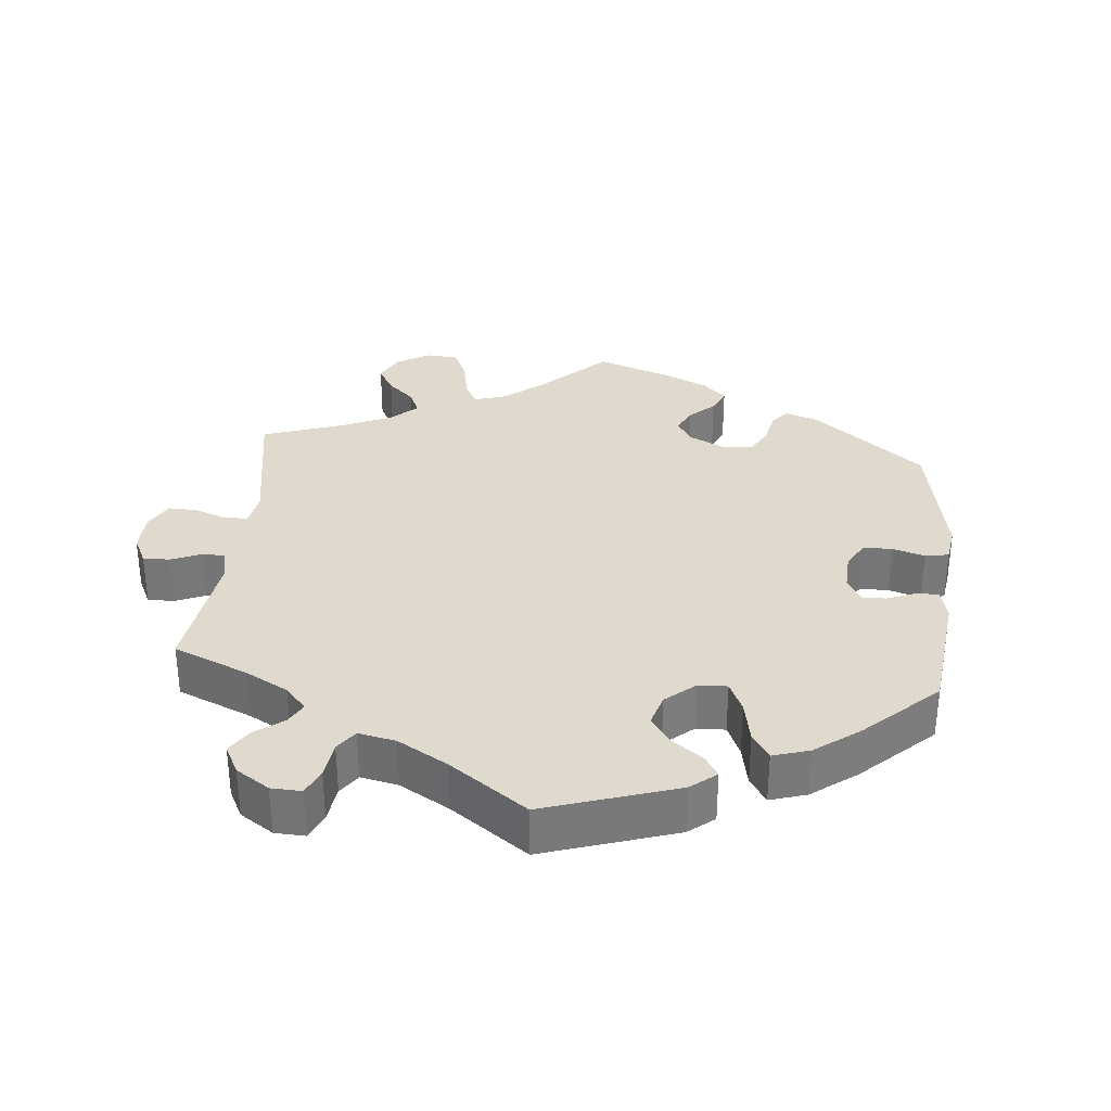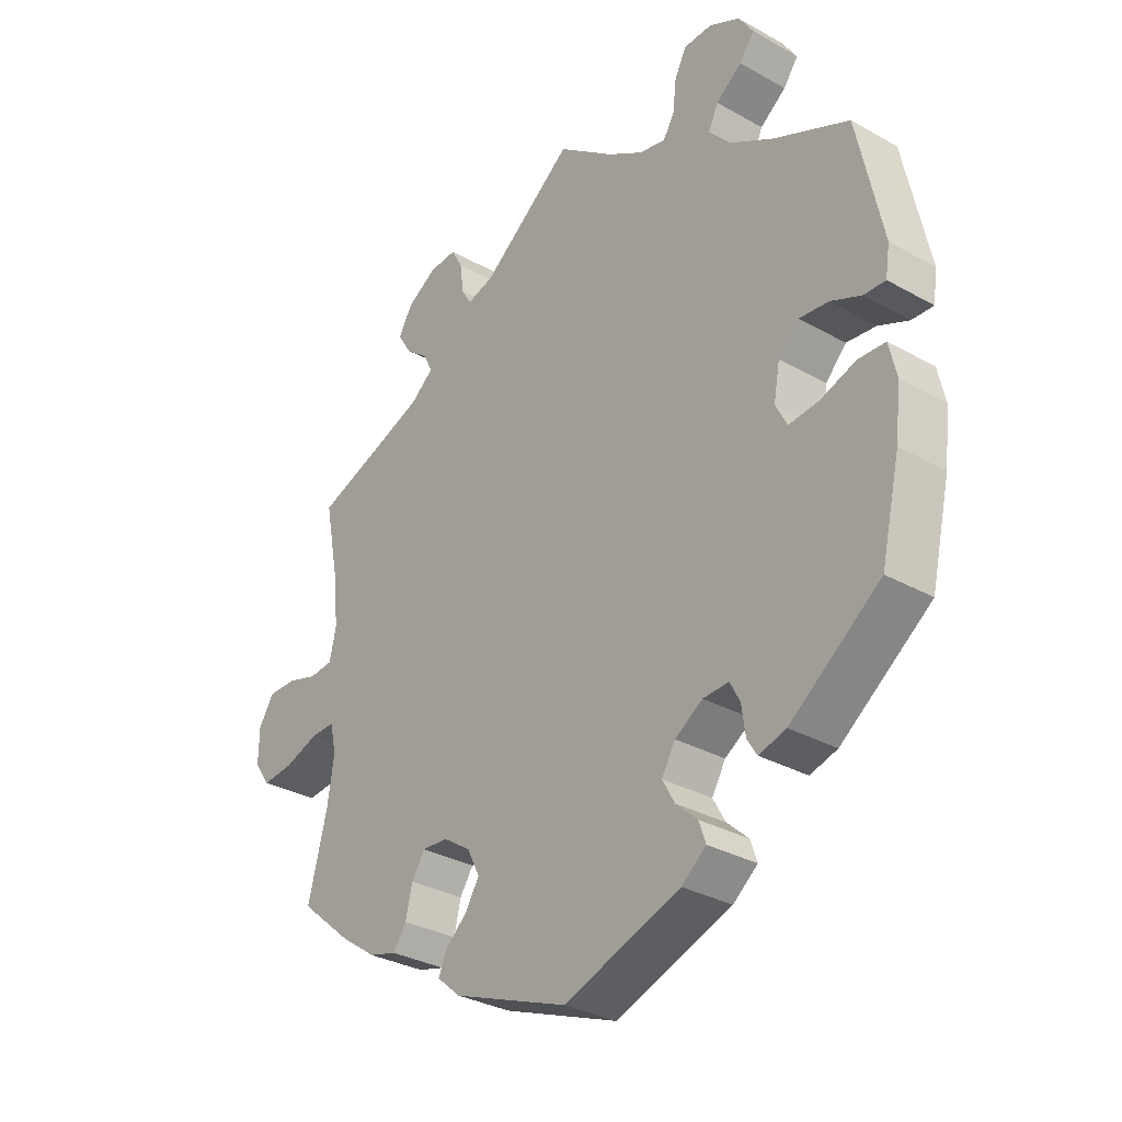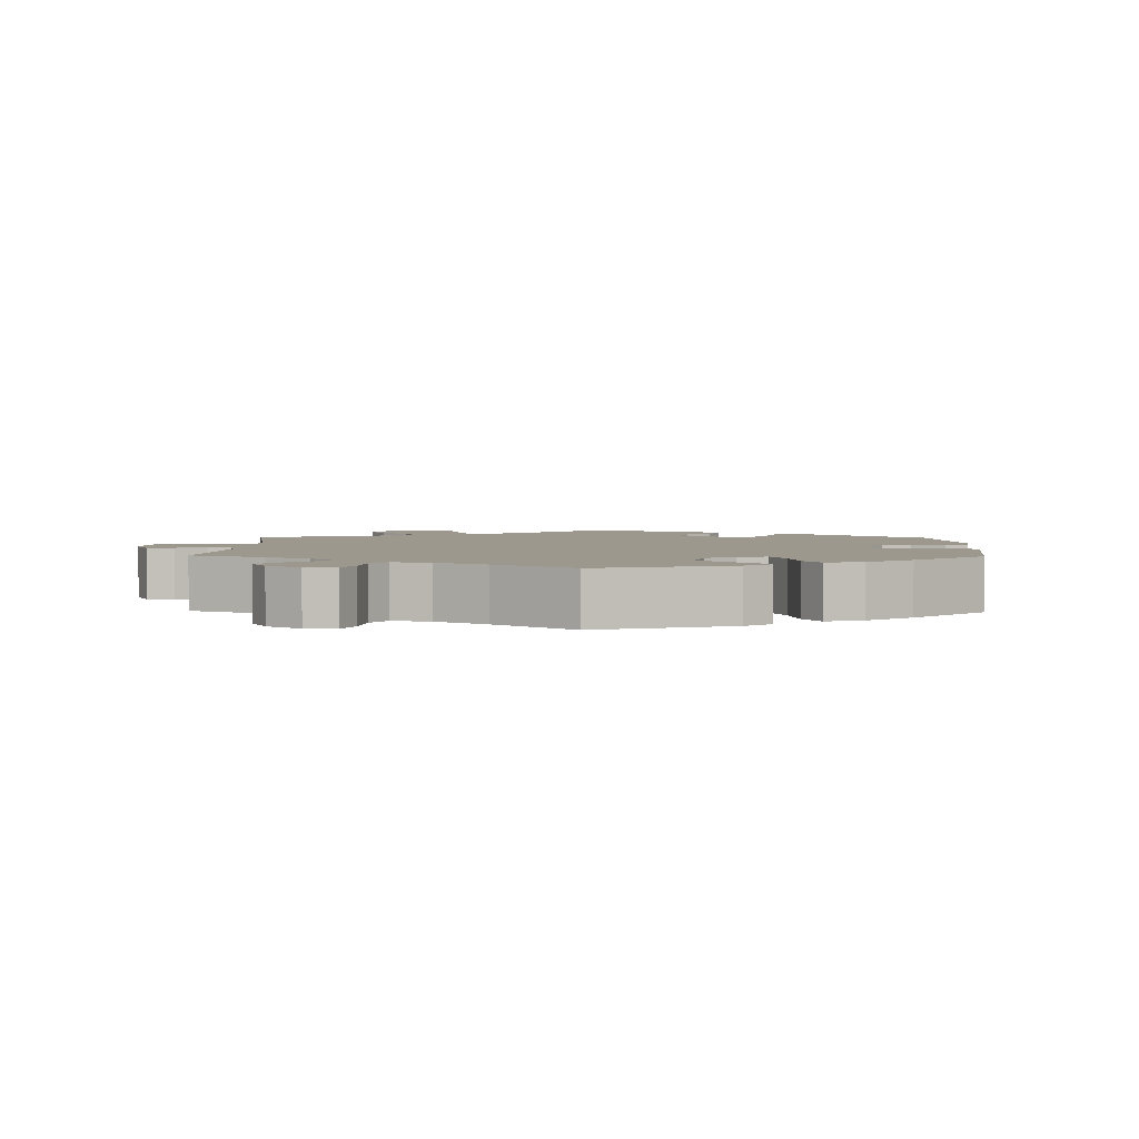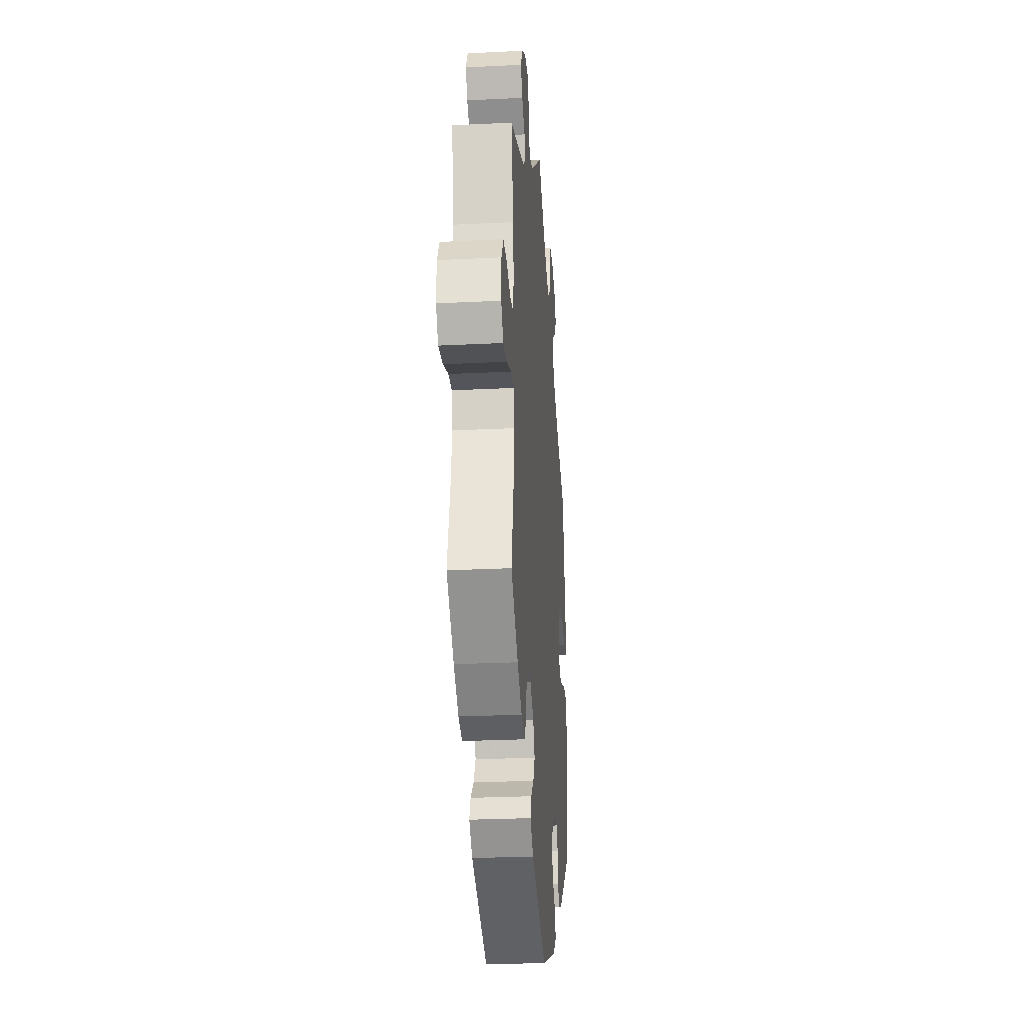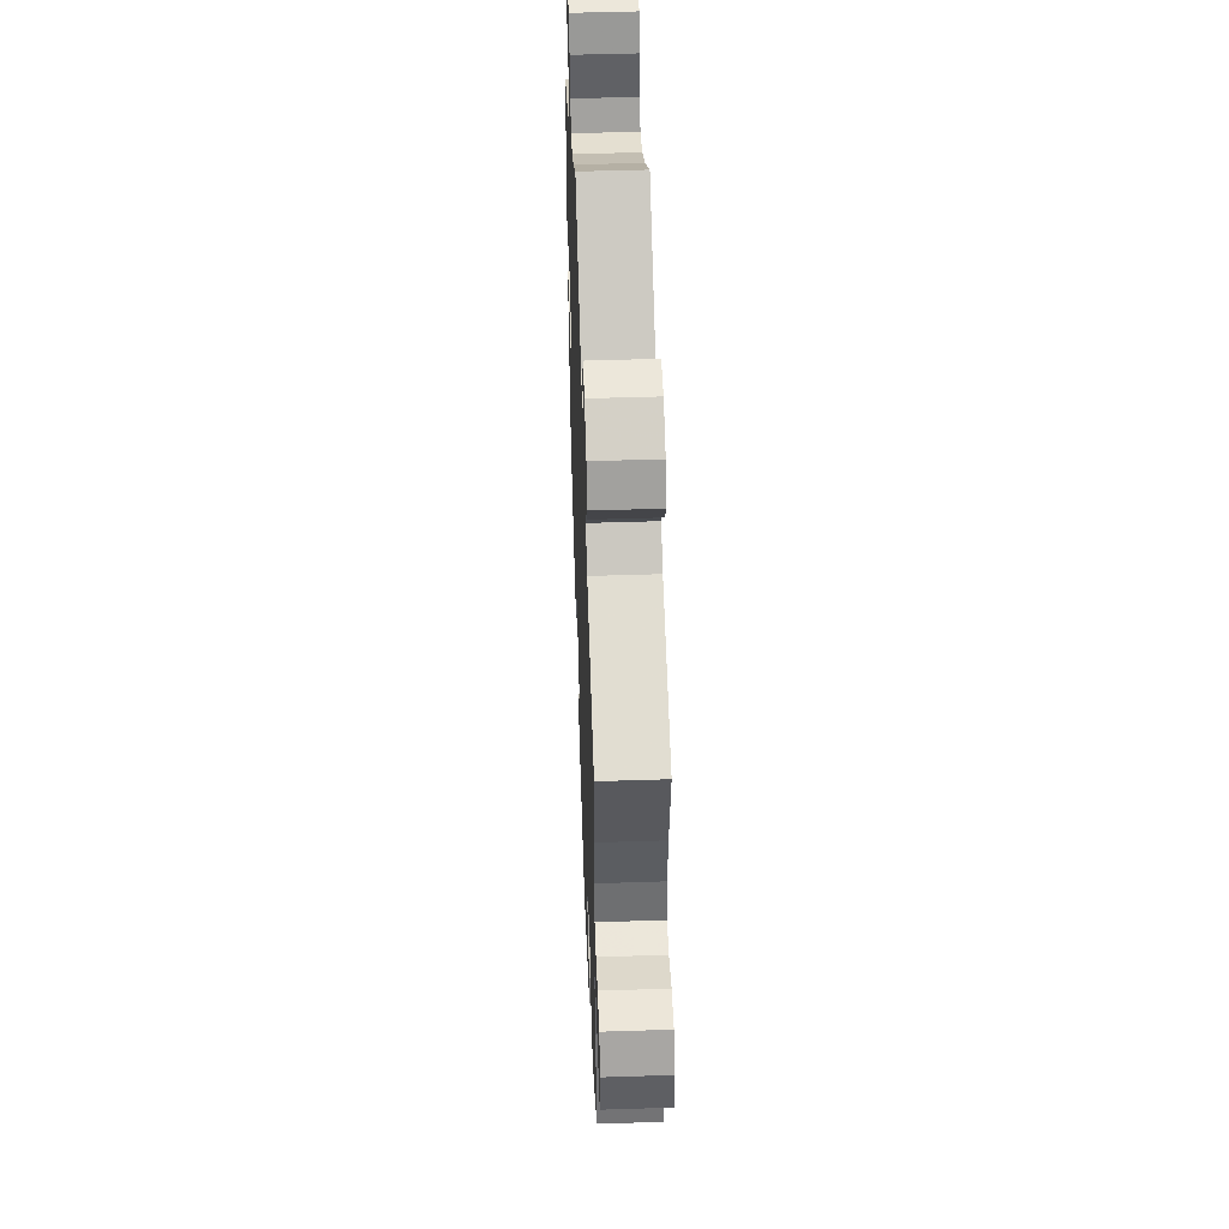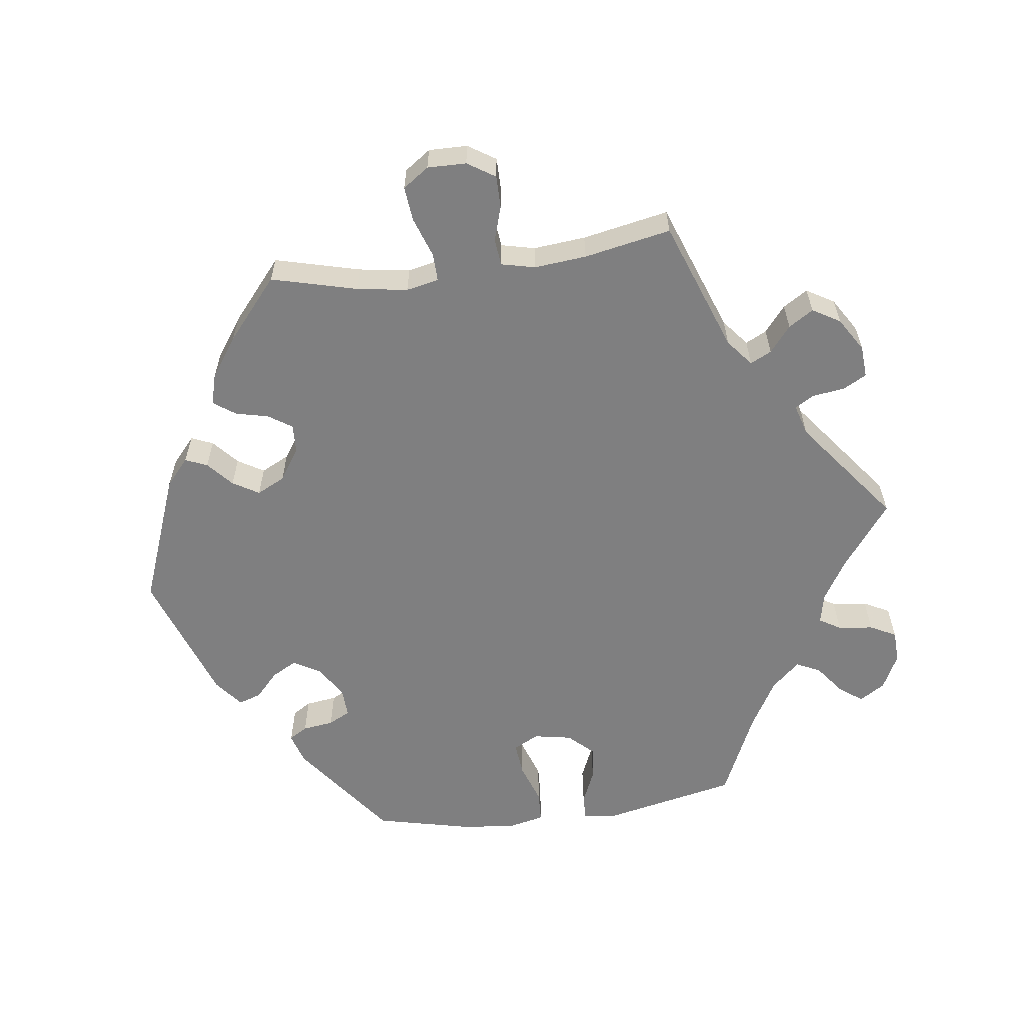
<metadata>
{"format":"obj","ext":"obj","renderer":"f3d","projection":"perspective","resolution":1024,"background":"white","views":[{"elev":32.6,"azim":65.4,"up":"+Y"},{"elev":-31.5,"azim":51.4,"up":"+Z"},{"elev":3.1,"azim":61.3,"up":"+Y"},{"elev":-26.4,"azim":-85.5,"up":"+Z"},{"elev":48.6,"azim":-92.1,"up":"+Z"},{"elev":-59.7,"azim":-82.5,"up":"+Y"}]}
</metadata>
<code>
v -0.47 0.07 -0.168
v -0.459 0.07 -0.096
v -0.469 0.07 -0.05
v -0.508 0.07 -0.051
v -0.565 0.07 -0.071
v -0.614 0.07 -0.076
v -0.64 0.07 -0.039
v -0.639 0.07 0.016
v -0.614 0.07 0.055
v -0.568 0.07 0.055
v -0.519 0.07 0.04
v -0.481 0.07 0.044
v -0.47 0.07 0.092
v -0.477 0.07 0.166
v -0.501 0.07 0.289
v -0.314 0.07 0.358
v -0.276 0.07 0.389
v -0.291 0.07 0.419
v -0.328 0.07 0.449
v -0.35 0.07 0.484
v -0.327 0.07 0.523
v -0.279 0.07 0.553
v -0.234 0.07 0.556
v -0.216 0.07 0.523
v -0.21 0.07 0.477
v -0.194 0.07 0.45
v -0.15 0.07 0.463
v -0.001 0.07 0.578
v 0.091 0.07 0.509
v 0.149 0.07 0.474
v 0.192 0.07 0.465
v 0.21 0.07 0.495
v 0.216 0.07 0.545
v 0.235 0.07 0.582
v 0.281 0.07 0.584
v 0.331 0.07 0.559
v 0.354 0.07 0.523
v 0.33 0.07 0.49
v 0.288 0.07 0.458
v 0.272 0.07 0.424
v 0.308 0.07 0.384
v 0.378 0.07 0.344
v 0.5 0.07 0.289
v 0.541 0.07 0.097
v 0.534 0.07 0.051
v 0.499 0.07 0.052
v 0.45 0.07 0.073
v 0.402 0.07 0.078
v 0.369 0.07 0.043
v 0.359 0.07 -0.011
v 0.378 0.07 -0.047
v 0.426 0.07 -0.042
v 0.484 0.07 -0.022
v 0.528 0.07 -0.024
v 0.54 0.07 -0.077
v 0.531 0.07 -0.155
v 0.5 0.07 -0.289
v 0.354 0.07 -0.398
v 0.31 0.07 -0.411
v 0.294 0.07 -0.385
v 0.288 0.07 -0.341
v 0.272 0.07 -0.31
v 0.23 0.07 -0.312
v 0.185 0.07 -0.341
v 0.163 0.07 -0.379
v 0.183 0.07 -0.415
v 0.218 0.07 -0.447
v 0.229 0.07 -0.479
v 0.189 0.07 -0.511
v 0 0.07 -0.578
v -0.187 0.07 -0.507
v -0.225 0.07 -0.474
v -0.212 0.07 -0.443
v -0.176 0.07 -0.411
v -0.154 0.07 -0.374
v -0.174 0.07 -0.334
v -0.219 0.07 -0.304
v -0.26 0.07 -0.302
v -0.282 0.07 -0.335
v -0.293 0.07 -0.382
v -0.315 0.07 -0.413
v -0.359 0.07 -0.401
v -0.415 0.07 -0.362
v -0.501 0.07 -0.289
v -0.47 0 -0.168
v -0.459 0 -0.096
v -0.469 0 -0.05
v -0.508 0 -0.051
v -0.565 0 -0.071
v -0.614 0 -0.076
v -0.64 0 -0.039
v -0.639 0 0.016
v -0.614 0 0.055
v -0.568 0 0.055
v -0.519 0 0.04
v -0.481 0 0.044
v -0.47 0 0.092
v -0.477 0 0.166
v -0.501 0 0.289
v -0.314 0 0.358
v -0.276 0 0.389
v -0.291 0 0.419
v -0.328 0 0.449
v -0.35 0 0.484
v -0.327 0 0.523
v -0.279 0 0.553
v -0.234 0 0.556
v -0.216 0 0.523
v -0.21 0 0.477
v -0.194 0 0.45
v -0.15 0 0.463
v -0.001 0 0.578
v 0.091 0 0.509
v 0.149 0 0.474
v 0.192 0 0.465
v 0.21 0 0.495
v 0.216 0 0.545
v 0.235 0 0.582
v 0.281 0 0.584
v 0.331 0 0.559
v 0.354 0 0.523
v 0.33 0 0.49
v 0.288 0 0.458
v 0.272 0 0.424
v 0.308 0 0.384
v 0.378 0 0.344
v 0.5 0 0.289
v 0.541 0 0.097
v 0.534 0 0.051
v 0.499 0 0.052
v 0.45 0 0.073
v 0.402 0 0.078
v 0.369 0 0.043
v 0.359 0 -0.011
v 0.378 0 -0.047
v 0.426 0 -0.042
v 0.484 0 -0.022
v 0.528 0 -0.024
v 0.54 0 -0.077
v 0.531 0 -0.155
v 0.5 0 -0.289
v 0.354 0 -0.398
v 0.31 0 -0.411
v 0.294 0 -0.385
v 0.288 0 -0.341
v 0.272 0 -0.31
v 0.23 0 -0.312
v 0.185 0 -0.341
v 0.163 0 -0.379
v 0.183 0 -0.415
v 0.218 0 -0.447
v 0.229 0 -0.479
v 0.189 0 -0.511
v 0 0 -0.578
v -0.187 0 -0.507
v -0.225 0 -0.474
v -0.212 0 -0.443
v -0.176 0 -0.411
v -0.154 0 -0.374
v -0.174 0 -0.334
v -0.219 0 -0.304
v -0.26 0 -0.302
v -0.282 0 -0.335
v -0.293 0 -0.382
v -0.315 0 -0.413
v -0.359 0 -0.401
v -0.415 0 -0.362
v -0.501 0 -0.289
f 83 84 1
f 82 83 1 2
f 79 80 81 82
f 78 79 82 2
f 77 78 2 3
f 76 77 3
f 71 72 73 74
f 71 74 75
f 70 71 75
f 69 70 75 76
f 66 67 68 69
f 65 66 69 76
f 58 59 60 61
f 58 61 62
f 57 58 62
f 56 57 62 63
f 52 53 54 55
f 51 52 55 56
f 44 45 46 47
f 42 43 44 47
f 41 42 47 48
f 40 41 48 49
f 36 37 38 39
f 36 39 40
f 35 36 40
f 32 33 34 35
f 31 32 35 40
f 30 31 40 49
f 27 28 29
f 26 27 29 30
f 22 23 24 25
f 22 25 26
f 21 22 26
f 18 19 20 21
f 17 18 21 26
f 16 17 26 30
f 14 15 16 30
f 8 9 10 11
f 8 11 12
f 7 8 12
f 4 5 6 7
f 3 4 7 12
f 64 65 76 3
f 51 56 63
f 50 51 63 64
f 13 14 30 49
f 13 49 50 64
f 3 12 13 64
f 85 168 167
f 86 85 167 166
f 166 165 164 163
f 86 166 163 162
f 87 86 162 161
f 87 161 160
f 158 157 156 155
f 159 158 155
f 159 155 154
f 160 159 154 153
f 153 152 151 150
f 160 153 150 149
f 145 144 143 142
f 146 145 142
f 146 142 141
f 147 146 141 140
f 139 138 137 136
f 140 139 136 135
f 131 130 129 128
f 131 128 127 126
f 132 131 126 125
f 133 132 125 124
f 123 122 121 120
f 124 123 120
f 124 120 119
f 119 118 117 116
f 124 119 116 115
f 133 124 115 114
f 113 112 111
f 114 113 111 110
f 109 108 107 106
f 110 109 106
f 110 106 105
f 105 104 103 102
f 110 105 102 101
f 114 110 101 100
f 114 100 99 98
f 95 94 93 92
f 96 95 92
f 96 92 91
f 91 90 89 88
f 96 91 88 87
f 87 160 149 148
f 147 140 135
f 148 147 135 134
f 133 114 98 97
f 148 134 133 97
f 148 97 96 87
f 1 85 86 2
f 2 86 87 3
f 3 87 88 4
f 4 88 89 5
f 5 89 90 6
f 6 90 91 7
f 7 91 92 8
f 8 92 93 9
f 9 93 94 10
f 10 94 95 11
f 11 95 96 12
f 12 96 97 13
f 13 97 98 14
f 14 98 99 15
f 15 99 100 16
f 16 100 101 17
f 17 101 102 18
f 18 102 103 19
f 19 103 104 20
f 20 104 105 21
f 21 105 106 22
f 22 106 107 23
f 23 107 108 24
f 24 108 109 25
f 25 109 110 26
f 26 110 111 27
f 27 111 112 28
f 28 112 113 29
f 29 113 114 30
f 30 114 115 31
f 31 115 116 32
f 32 116 117 33
f 33 117 118 34
f 34 118 119 35
f 35 119 120 36
f 36 120 121 37
f 37 121 122 38
f 38 122 123 39
f 39 123 124 40
f 40 124 125 41
f 41 125 126 42
f 42 126 127 43
f 43 127 128 44
f 44 128 129 45
f 45 129 130 46
f 46 130 131 47
f 47 131 132 48
f 48 132 133 49
f 49 133 134 50
f 50 134 135 51
f 51 135 136 52
f 52 136 137 53
f 53 137 138 54
f 54 138 139 55
f 55 139 140 56
f 56 140 141 57
f 57 141 142 58
f 58 142 143 59
f 59 143 144 60
f 60 144 145 61
f 61 145 146 62
f 62 146 147 63
f 63 147 148 64
f 64 148 149 65
f 65 149 150 66
f 66 150 151 67
f 67 151 152 68
f 68 152 153 69
f 69 153 154 70
f 70 154 155 71
f 71 155 156 72
f 72 156 157 73
f 73 157 158 74
f 74 158 159 75
f 75 159 160 76
f 76 160 161 77
f 77 161 162 78
f 78 162 163 79
f 79 163 164 80
f 80 164 165 81
f 81 165 166 82
f 82 166 167 83
f 83 167 168 84
f 84 168 85 1

</code>
